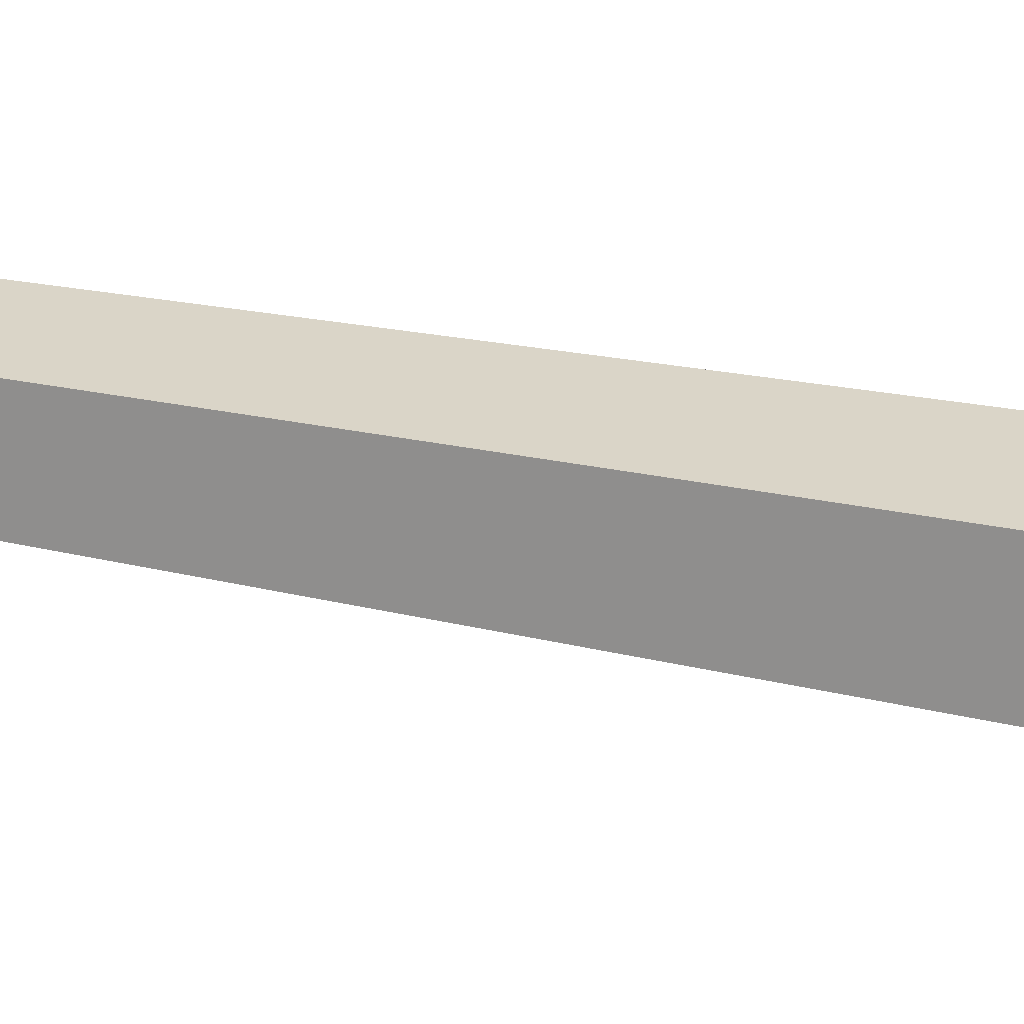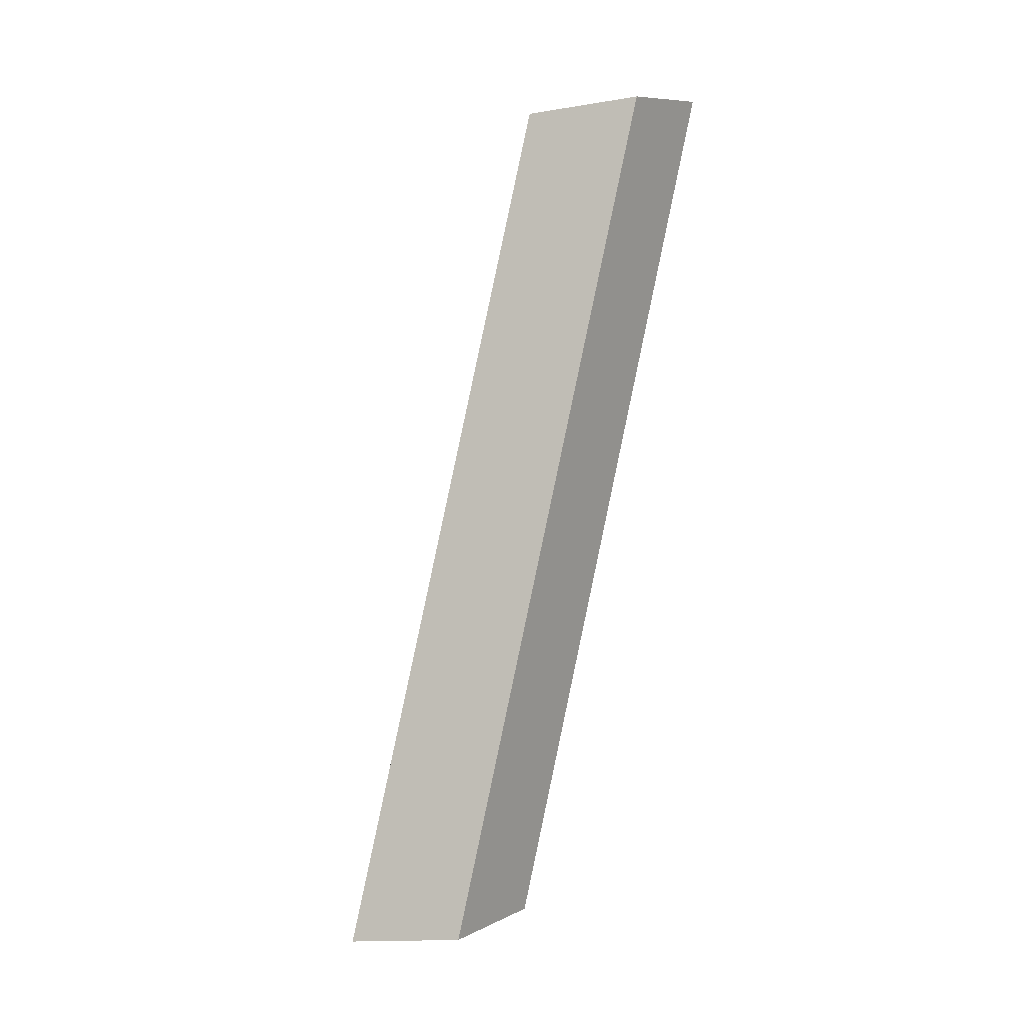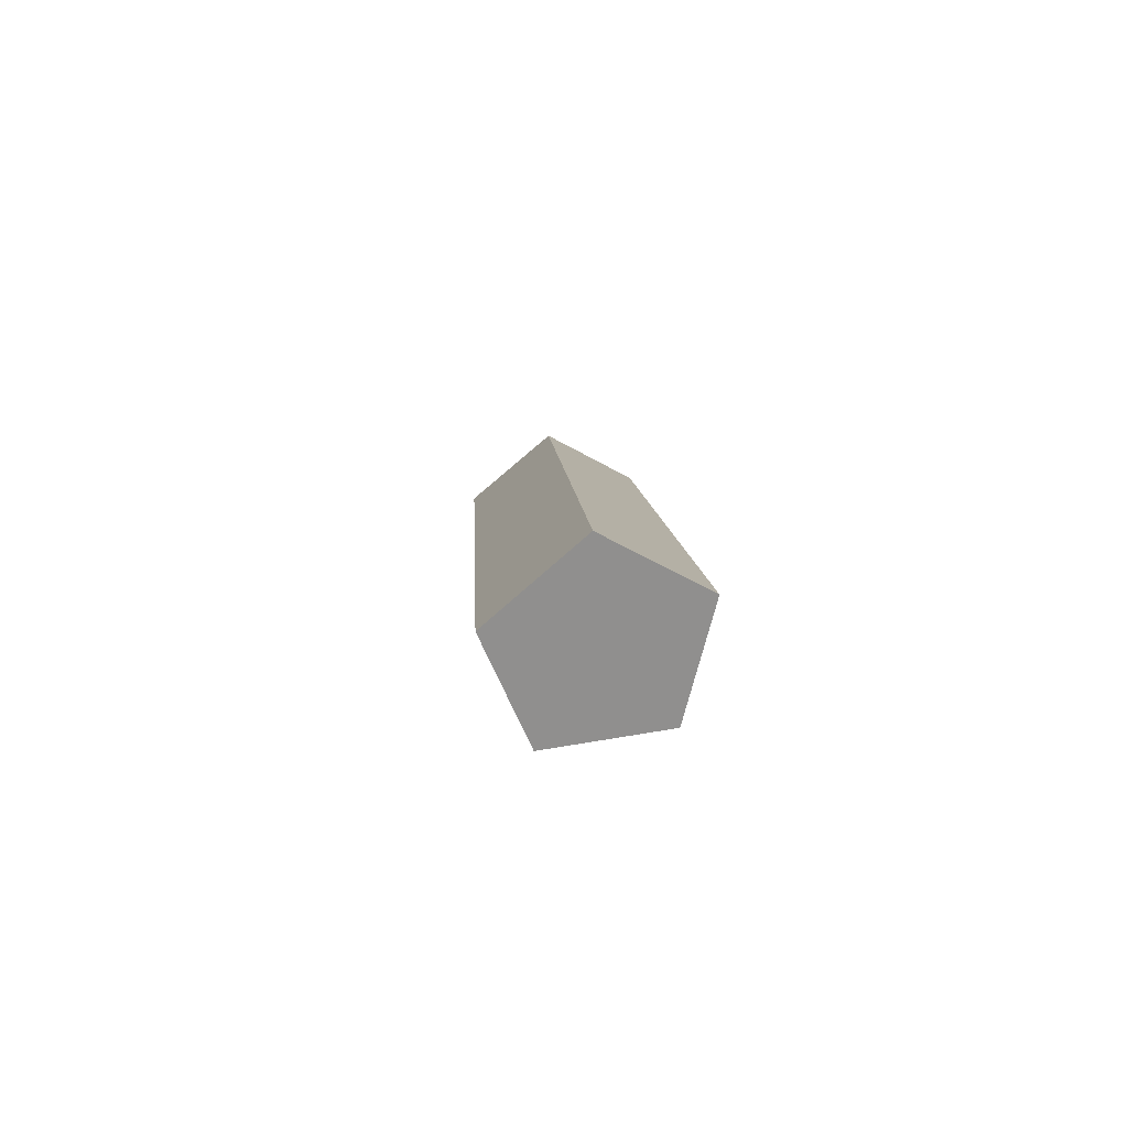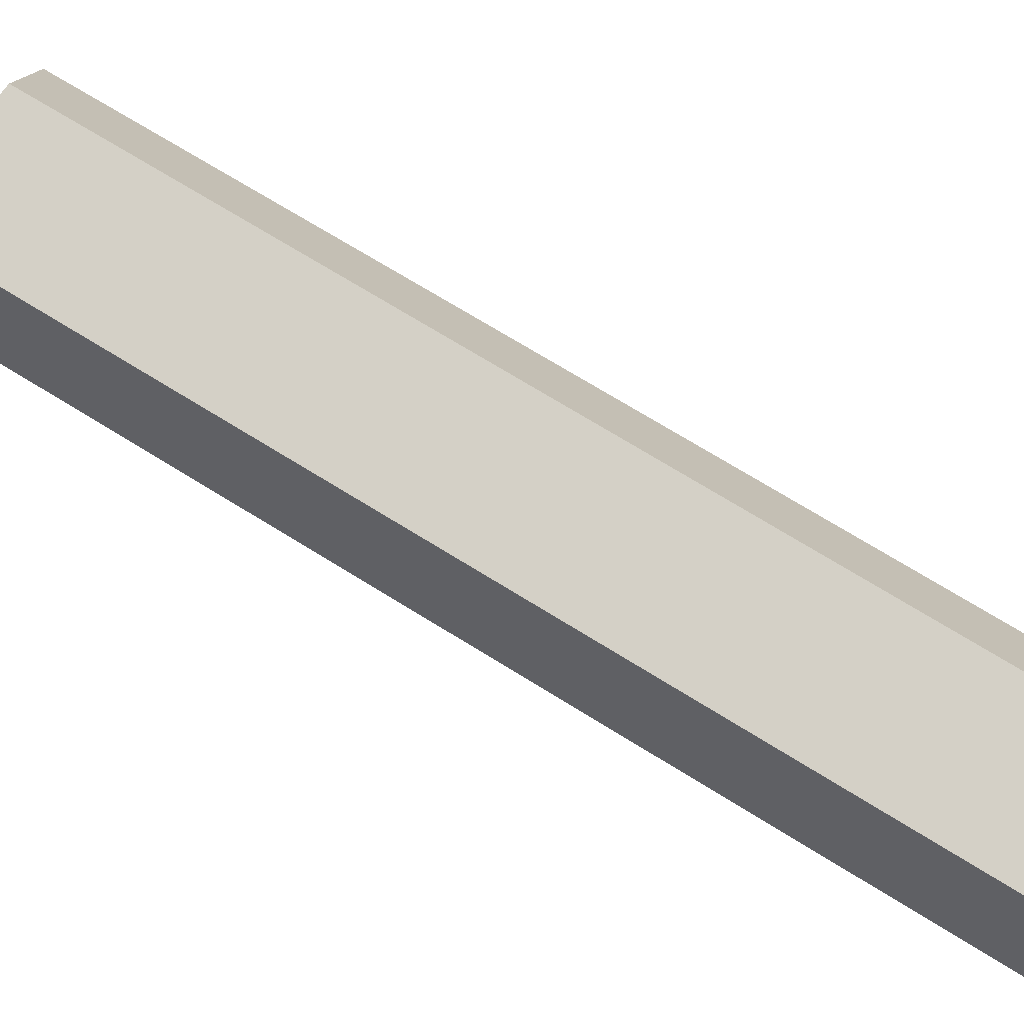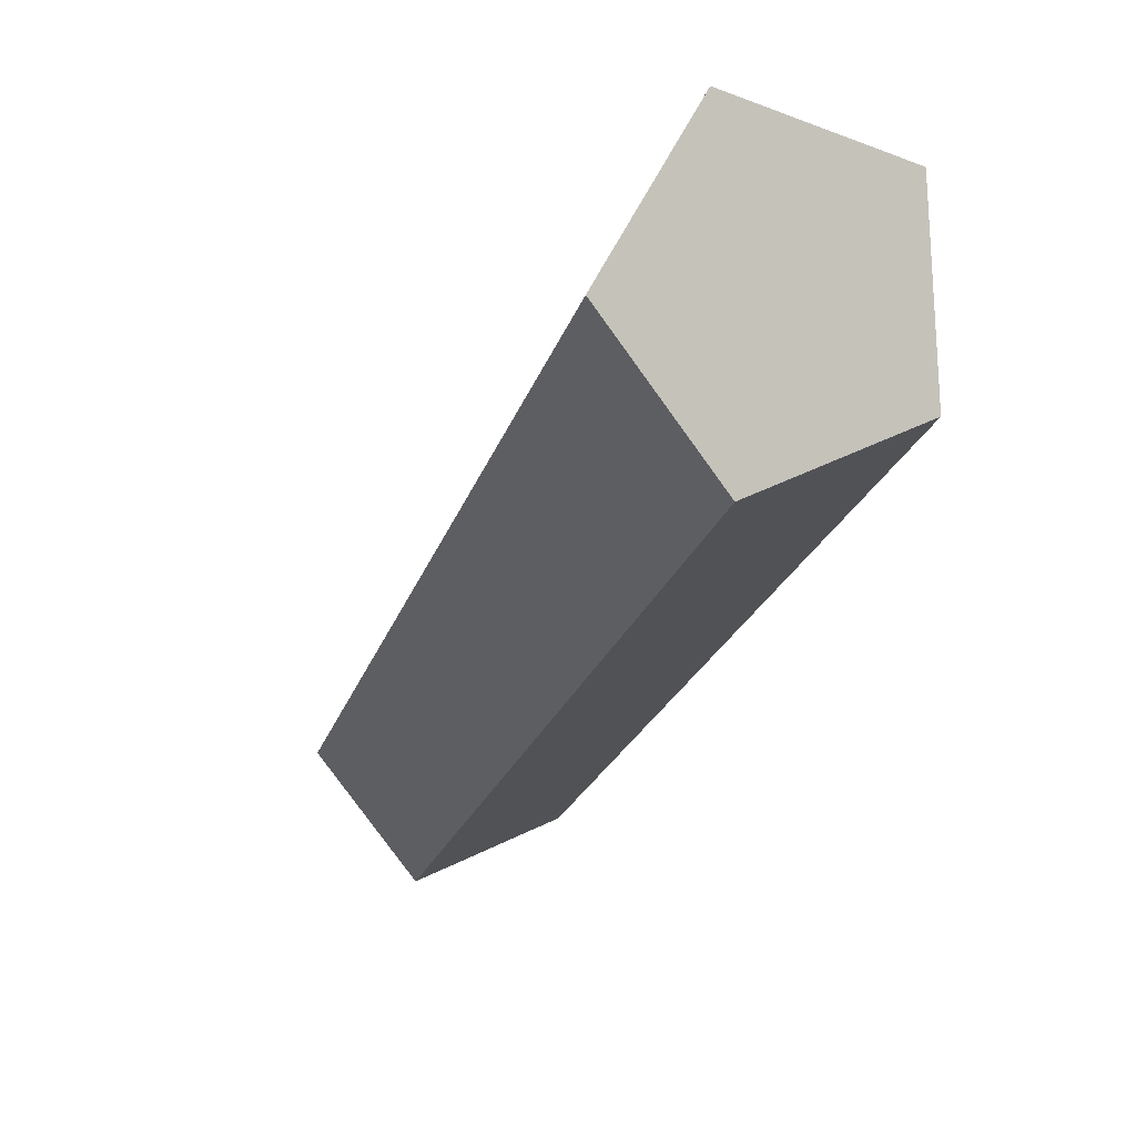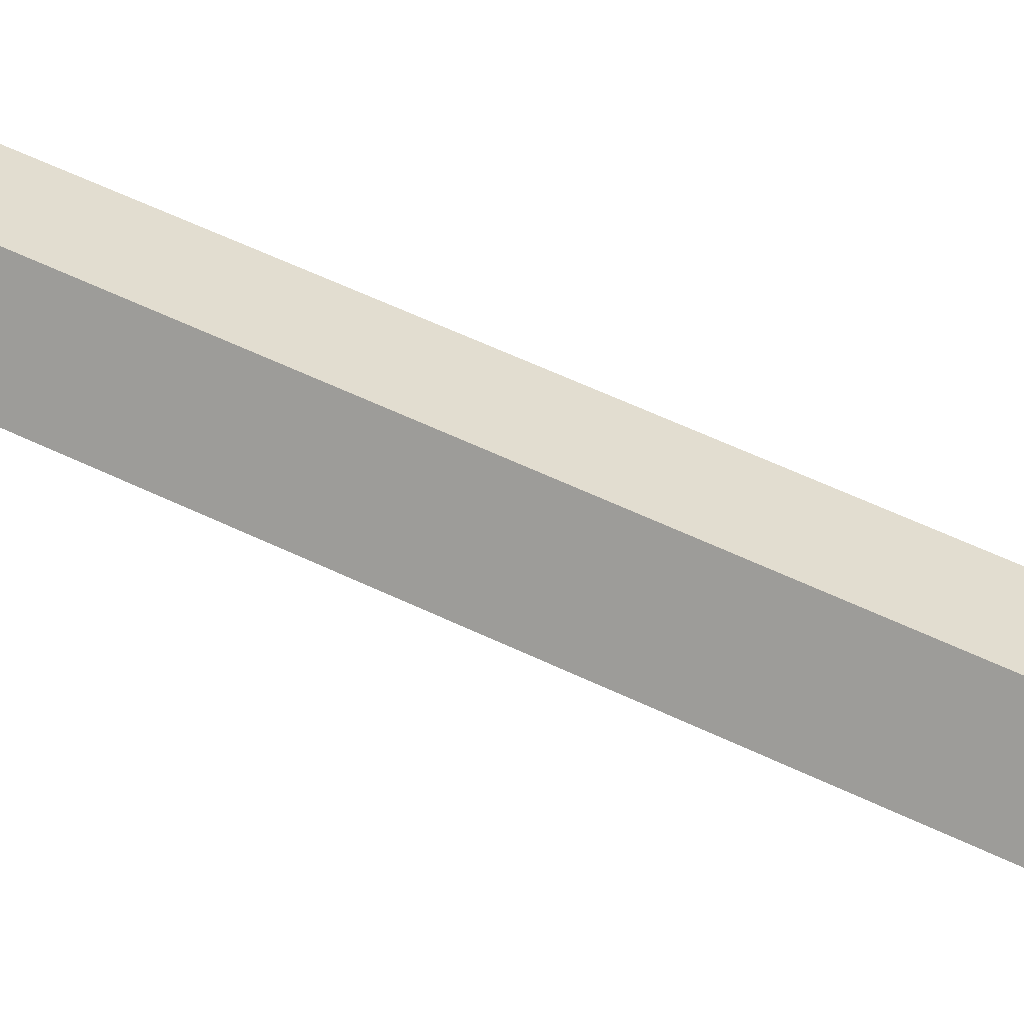
<metadata>
{"format":"obj","ext":"obj","renderer":"f3d","projection":"perspective","resolution":1024,"background":"white","views":[{"elev":53.8,"azim":-67.8,"up":"+Z"},{"elev":11.6,"azim":33.3,"up":"+Y"},{"elev":-63.6,"azim":-16.1,"up":"+Y"},{"elev":-73.1,"azim":60.7,"up":"+Z"},{"elev":1.9,"azim":-14.9,"up":"+Z"},{"elev":17.2,"azim":105.0,"up":"+Z"}]}
</metadata>
<code>
v 1.859 2.235 -0.3681
v 1.852 2.235 -0.3588
v 1.856 2.32 -0.3866
v 1.863 2.321 -0.3959
v 1.852 2.235 -0.3588
v 1.858 2.237 -0.3491
v 1.862 2.321 -0.3769
v 1.856 2.32 -0.3866
v 1.858 2.237 -0.3491
v 1.87 2.238 -0.3524
v 1.873 2.323 -0.3802
v 1.862 2.321 -0.3769
v 1.87 2.238 -0.3524
v 1.87 2.237 -0.3642
v 1.874 2.323 -0.392
v 1.873 2.323 -0.3802
v 1.87 2.237 -0.3642
v 1.859 2.235 -0.3681
v 1.863 2.321 -0.3959
v 1.874 2.323 -0.392
v 1.87 2.237 -0.3642
v 1.87 2.238 -0.3524
v 1.858 2.237 -0.3491
v 1.852 2.235 -0.3588
v 1.859 2.235 -0.3681
v 1.863 2.321 -0.3959
v 1.856 2.32 -0.3866
v 1.862 2.321 -0.3769
v 1.873 2.323 -0.3802
v 1.874 2.323 -0.392
f 1 2 3
f 1 3 4
f 5 6 7
f 5 7 8
f 9 10 11
f 9 11 12
f 13 14 15
f 13 15 16
f 17 18 19
f 17 19 20
f 21 22 23
f 21 23 24
f 21 24 25
f 26 27 28
f 26 28 29
f 26 29 30

</code>
